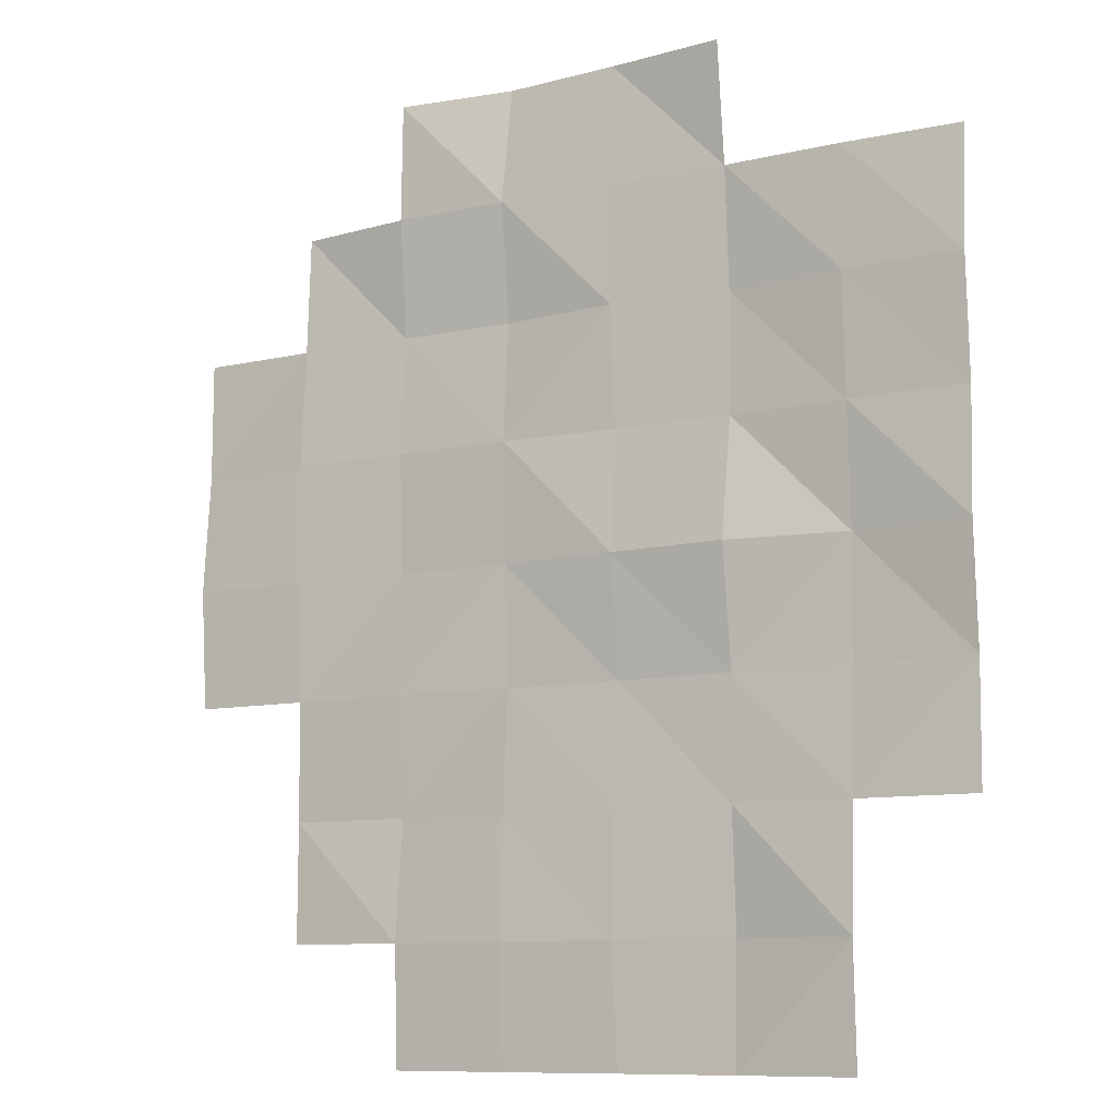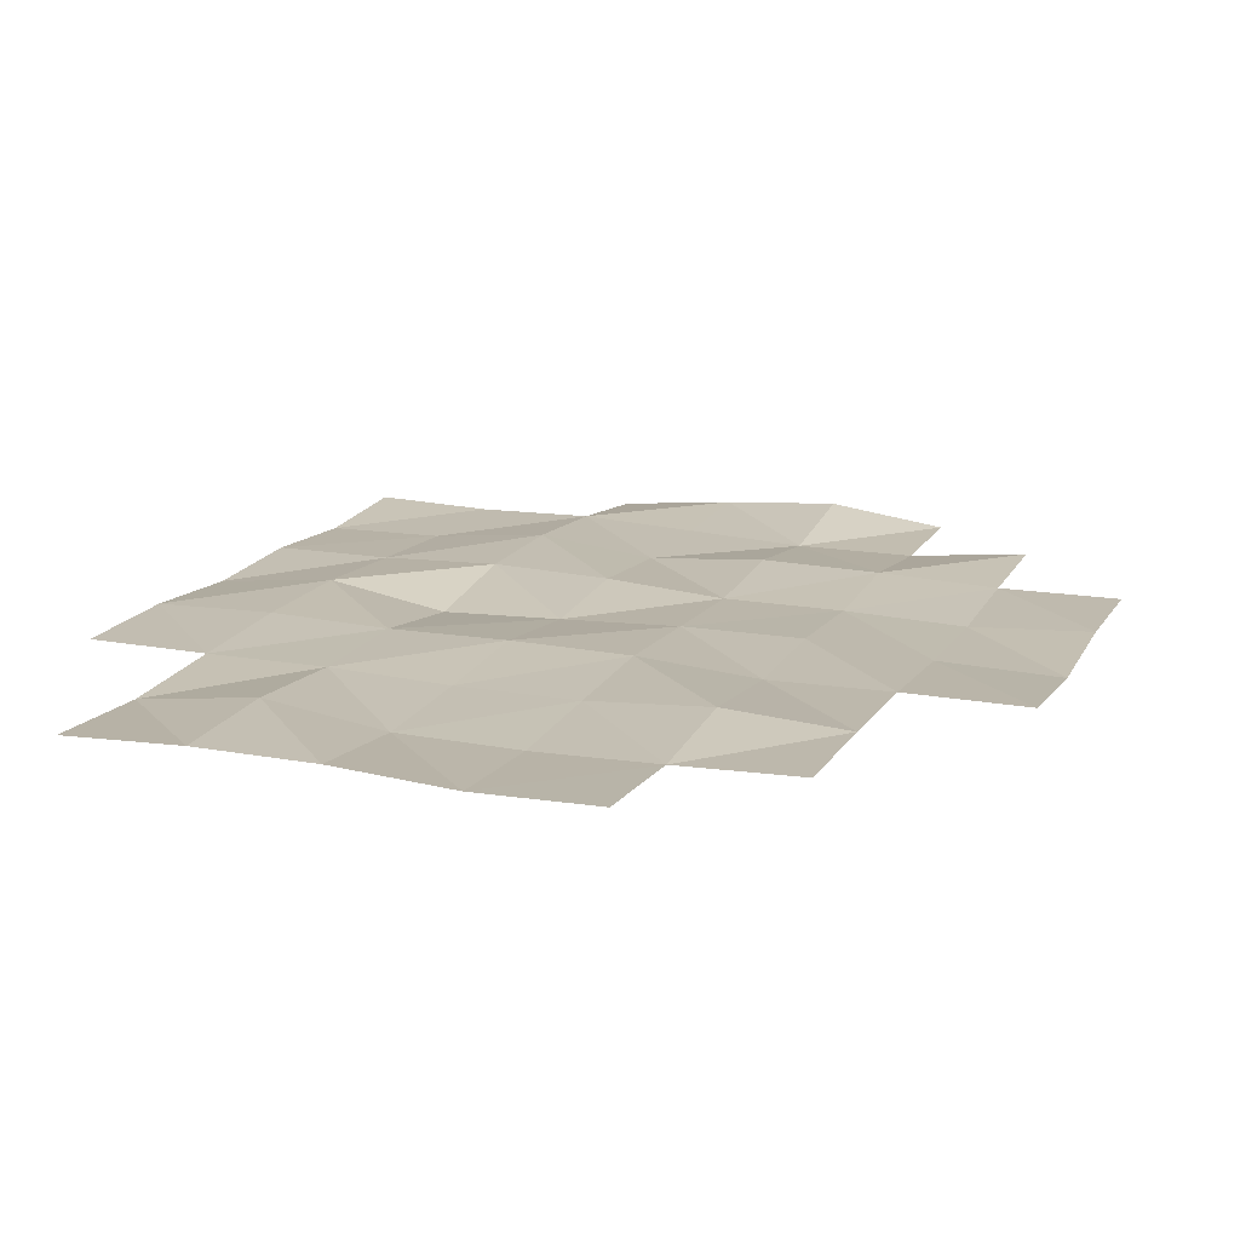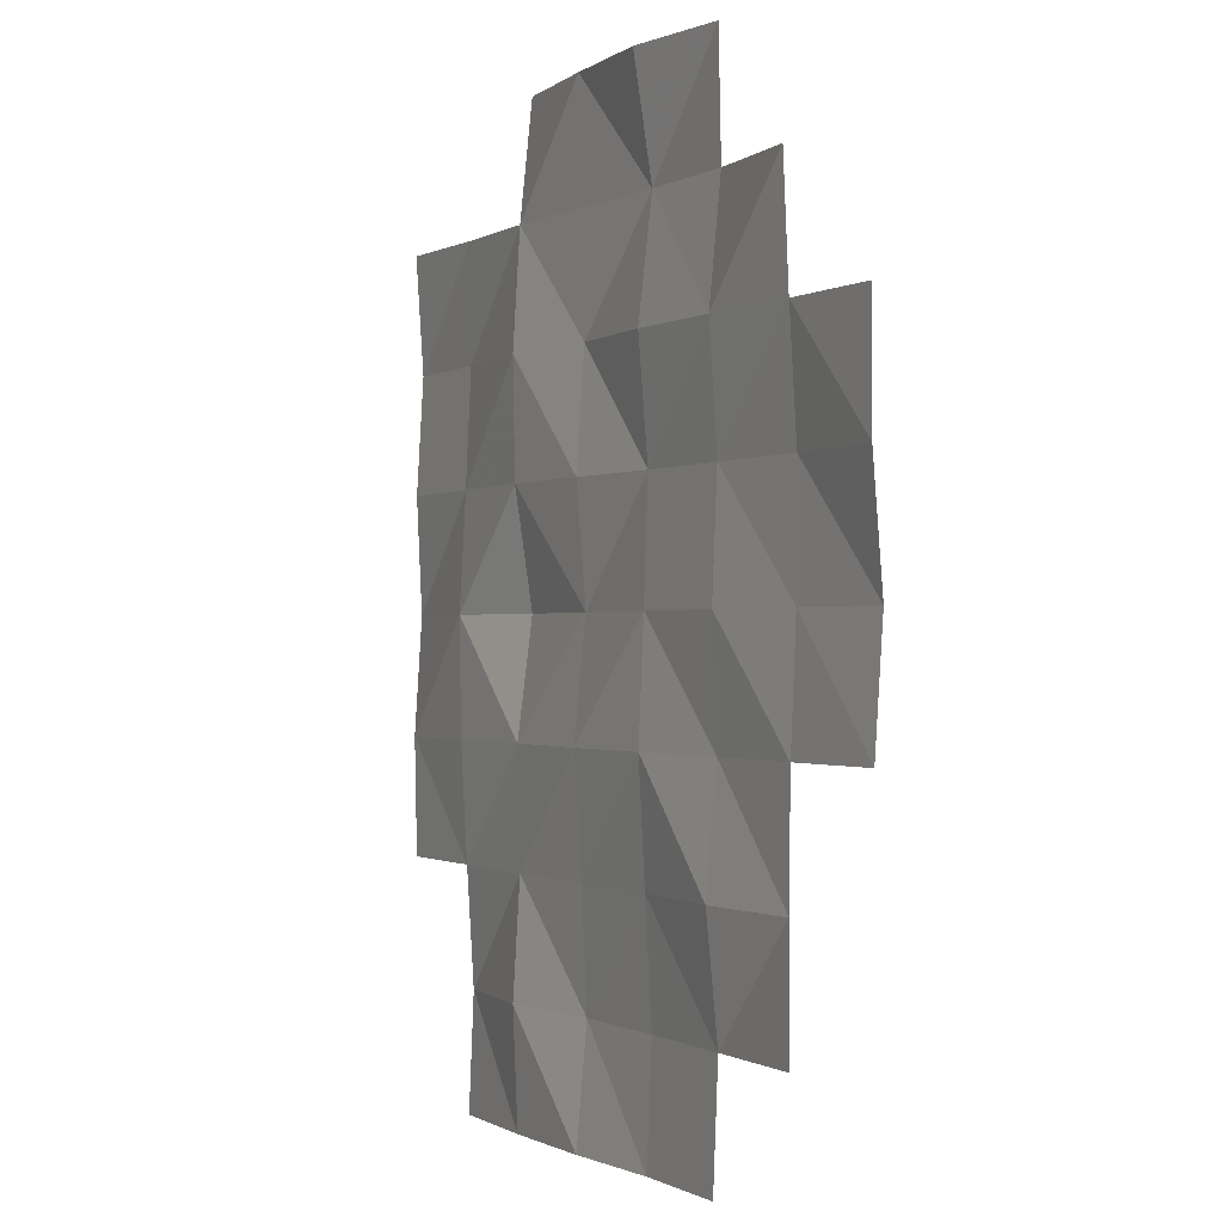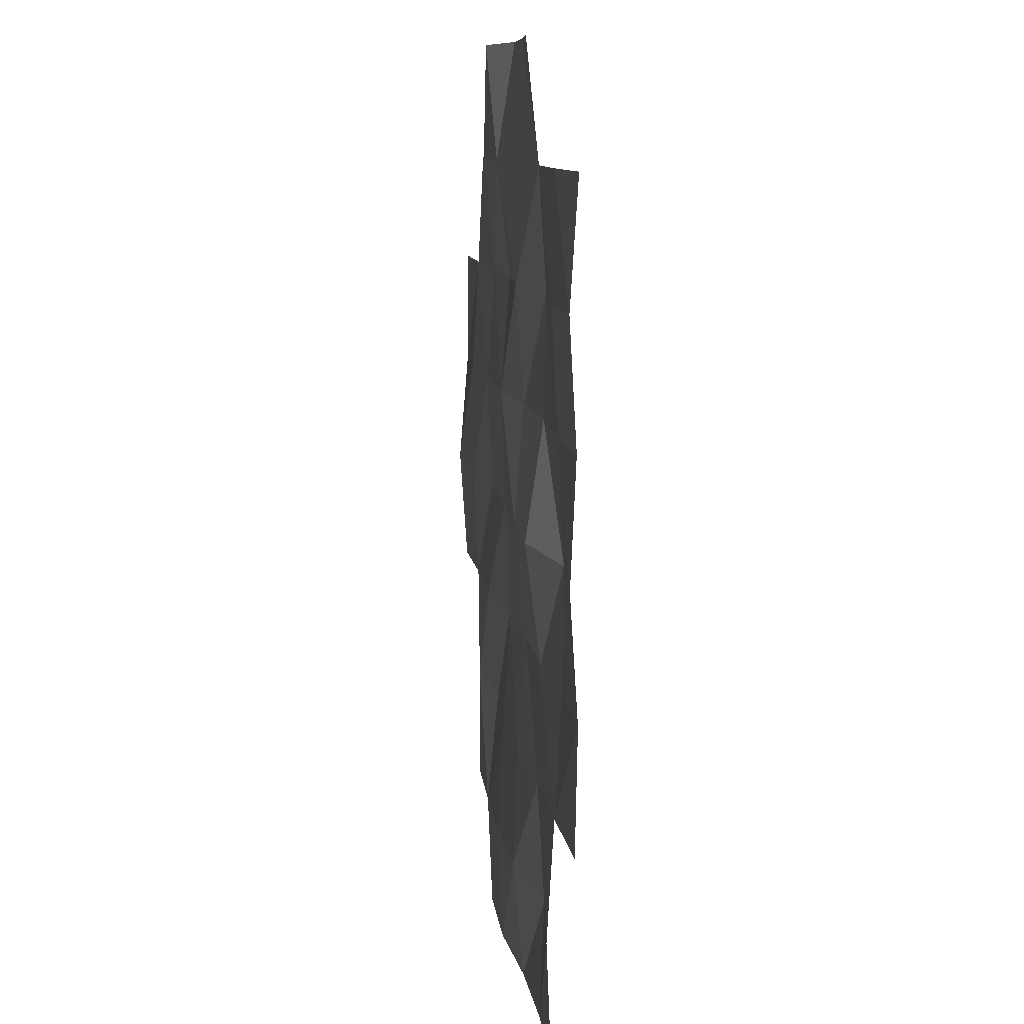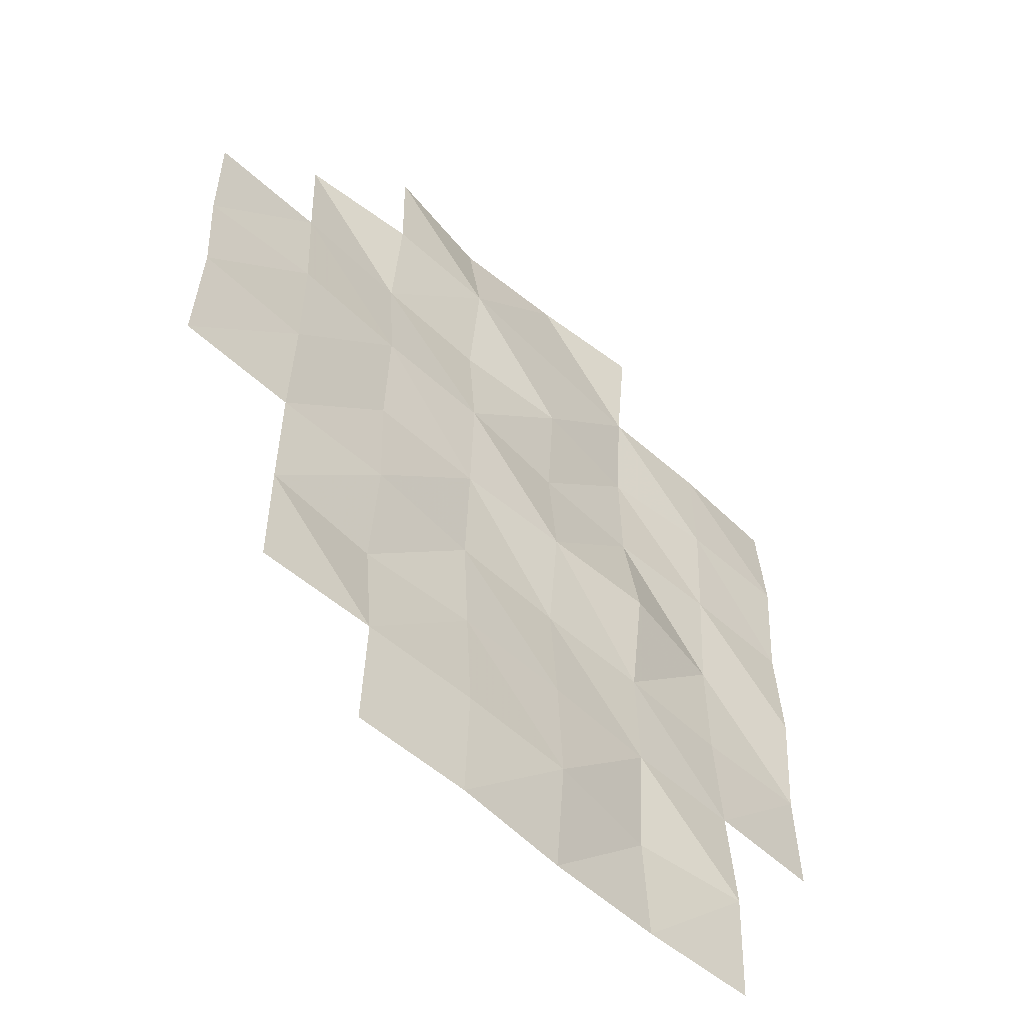
<metadata>
{"format":"obj","ext":"obj","renderer":"f3d","projection":"perspective","resolution":1024,"background":"white","views":[{"elev":-9.8,"azim":30.7,"up":"+Z"},{"elev":15.8,"azim":-158.6,"up":"+Y"},{"elev":-0.7,"azim":-117.3,"up":"+Z"},{"elev":9.6,"azim":82.7,"up":"+Z"},{"elev":-55.0,"azim":-44.3,"up":"+Z"}]}
</metadata>
<code>
o Pond
v -14 7.96 20
v -12 8.222 20
v -10 8.082 20
v -8 7.878 20
v -18 8.061 16
v -18 8.054 14
v -18 7.891 12
v -18 8.027 10
v -16 8.137 18
v -16 8.046 16
v -16 7.926 14
v -16 7.938 12
v -16 8.029 10
v -16 8.052 8
v -16 8.045 6
v -14 7.918 18
v -14 8.112 16
v -14 7.982 14
v -14 8.066 12
v -14 7.992 10
v -14 8.167 8
v -14 7.972 6
v -14 8.053 4
v -12 7.911 18
v -12 8.139 16
v -12 7.981 14
v -12 8.049 12
v -12 8.133 10
v -12 8.031 8
v -12 7.919 6
v -12 8.004 4
v -10 8.001 18
v -10 7.982 16
v -10 8.118 14
v -10 7.957 12
v -10 8.157 10
v -10 8.026 8
v -10 7.939 6
v -10 8.116 4
v -8 8.087 18
v -8 8.208 16
v -8 8.172 14
v -8 7.873 12
v -8 8.128 10
v -8 8.083 8
v -8 8.204 6
v -8 8.121 4
v -6 8.042 18
v -6 8.004 16
v -6 8.095 14
v -6 8.203 12
v -6 8.178 10
v -6 8.07 8
v -6 7.95 6
v -6 8.031 4
v -4 8.098 18
v -4 7.968 16
v -4 8.083 14
v -4 7.99 12
v -4 8.118 10
v -4 8.079 8
f 10 6 5
f 11 7 6
f 12 8 7
f 9 17 10
f 10 18 11
f 18 12 11
f 19 13 12
f 20 14 13
f 14 22 15
f 1 24 16
f 24 17 16
f 17 26 18
f 18 27 19
f 27 20 19
f 28 21 20
f 29 22 21
f 22 31 23
f 3 24 2
f 24 33 25
f 33 26 25
f 26 35 27
f 27 36 28
f 28 37 29
f 29 38 30
f 38 31 30
f 3 40 32
f 40 33 32
f 41 34 33
f 42 35 34
f 35 44 36
f 36 45 37
f 45 38 37
f 46 39 38
f 40 49 41
f 41 50 42
f 42 51 43
f 51 44 43
f 44 53 45
f 45 54 46
f 54 47 46
f 48 57 49
f 49 58 50
f 50 59 51
f 51 60 52
f 60 53 52
f 10 11 6
f 11 12 7
f 12 13 8
f 9 16 17
f 10 17 18
f 18 19 12
f 19 20 13
f 20 21 14
f 14 21 22
f 1 2 24
f 24 25 17
f 17 25 26
f 18 26 27
f 27 28 20
f 28 29 21
f 29 30 22
f 22 30 31
f 3 32 24
f 24 32 33
f 33 34 26
f 26 34 35
f 27 35 36
f 28 36 37
f 29 37 38
f 38 39 31
f 3 4 40
f 40 41 33
f 41 42 34
f 42 43 35
f 35 43 44
f 36 44 45
f 45 46 38
f 46 47 39
f 40 48 49
f 41 49 50
f 42 50 51
f 51 52 44
f 44 52 53
f 45 53 54
f 54 55 47
f 48 56 57
f 49 57 58
f 50 58 59
f 51 59 60
f 60 61 53

</code>
